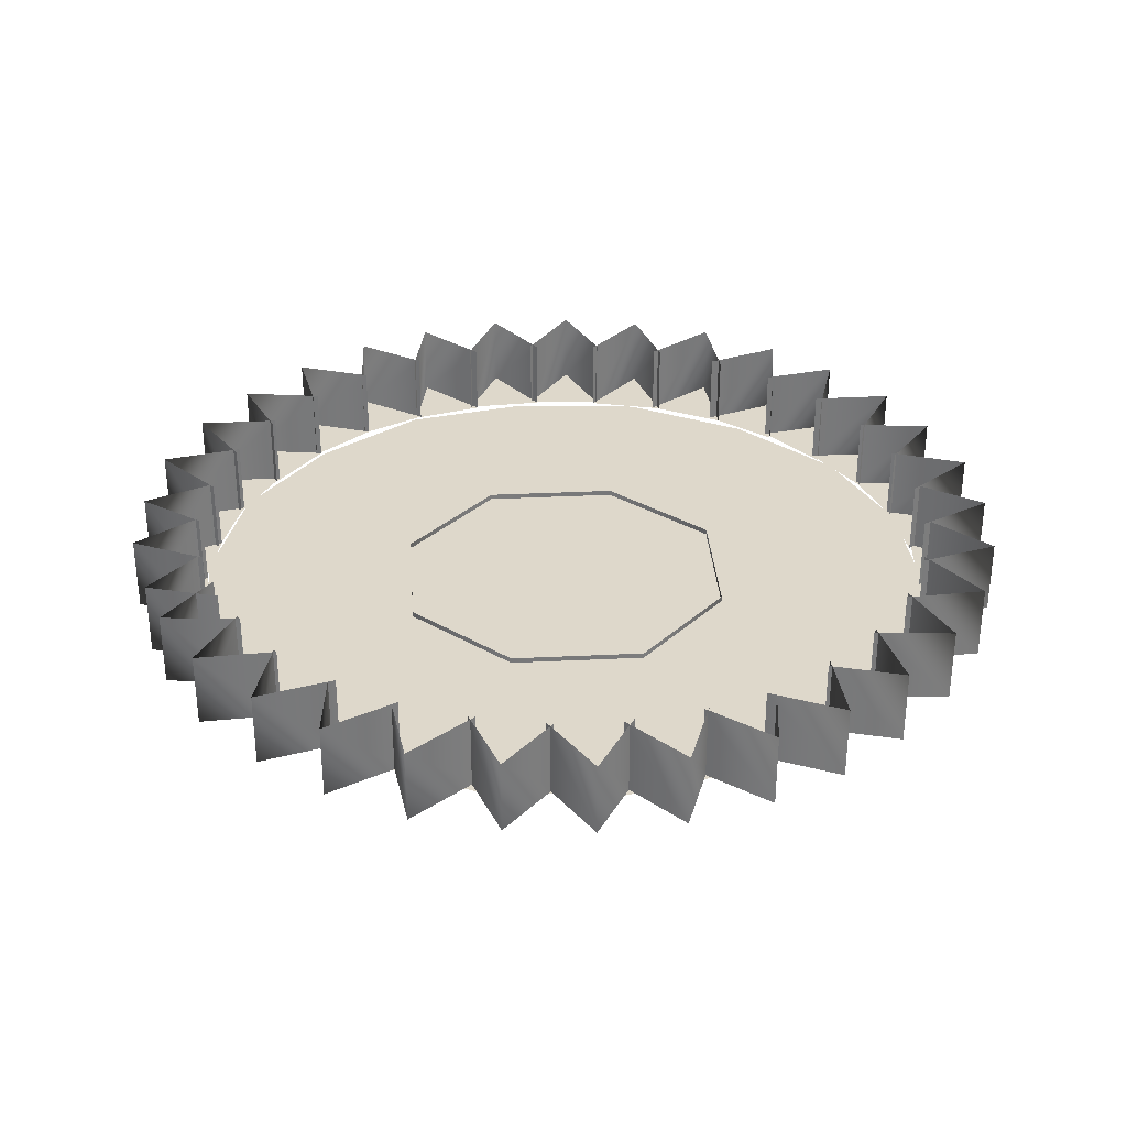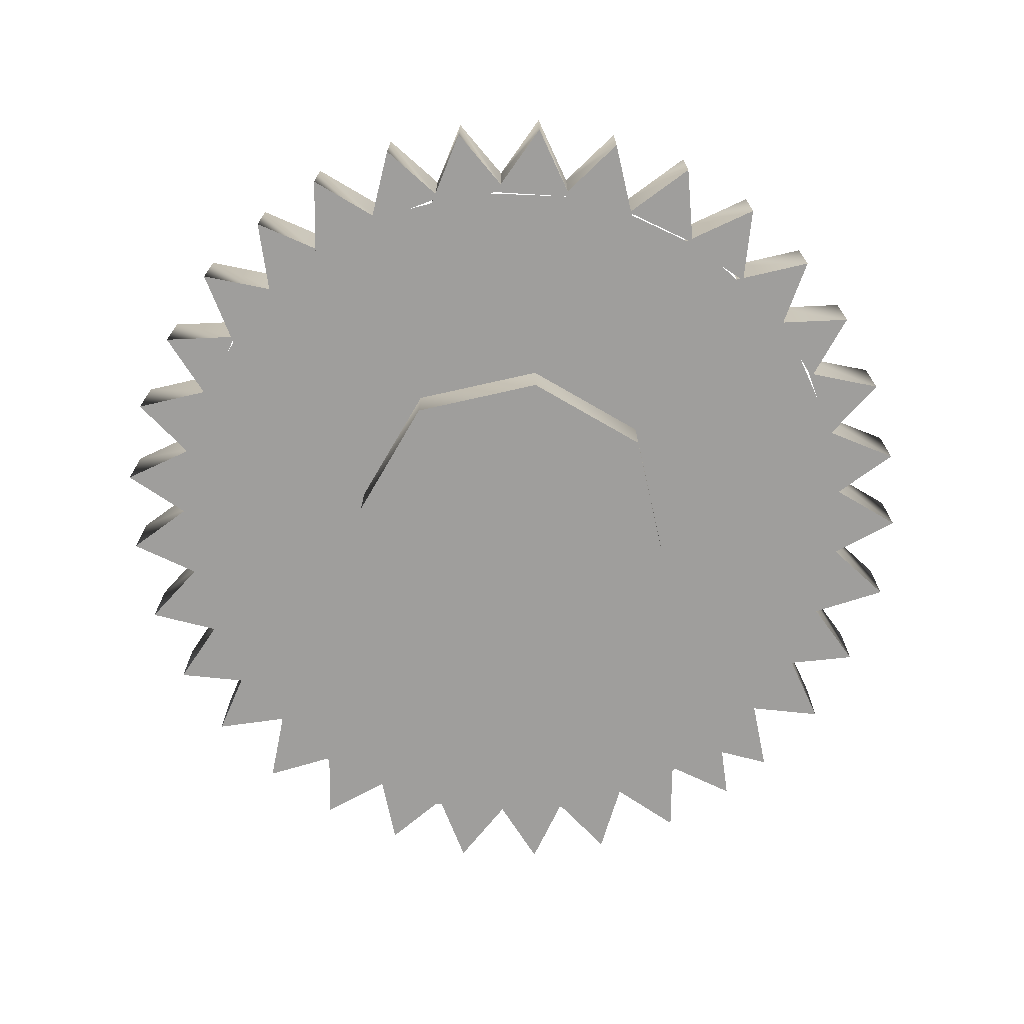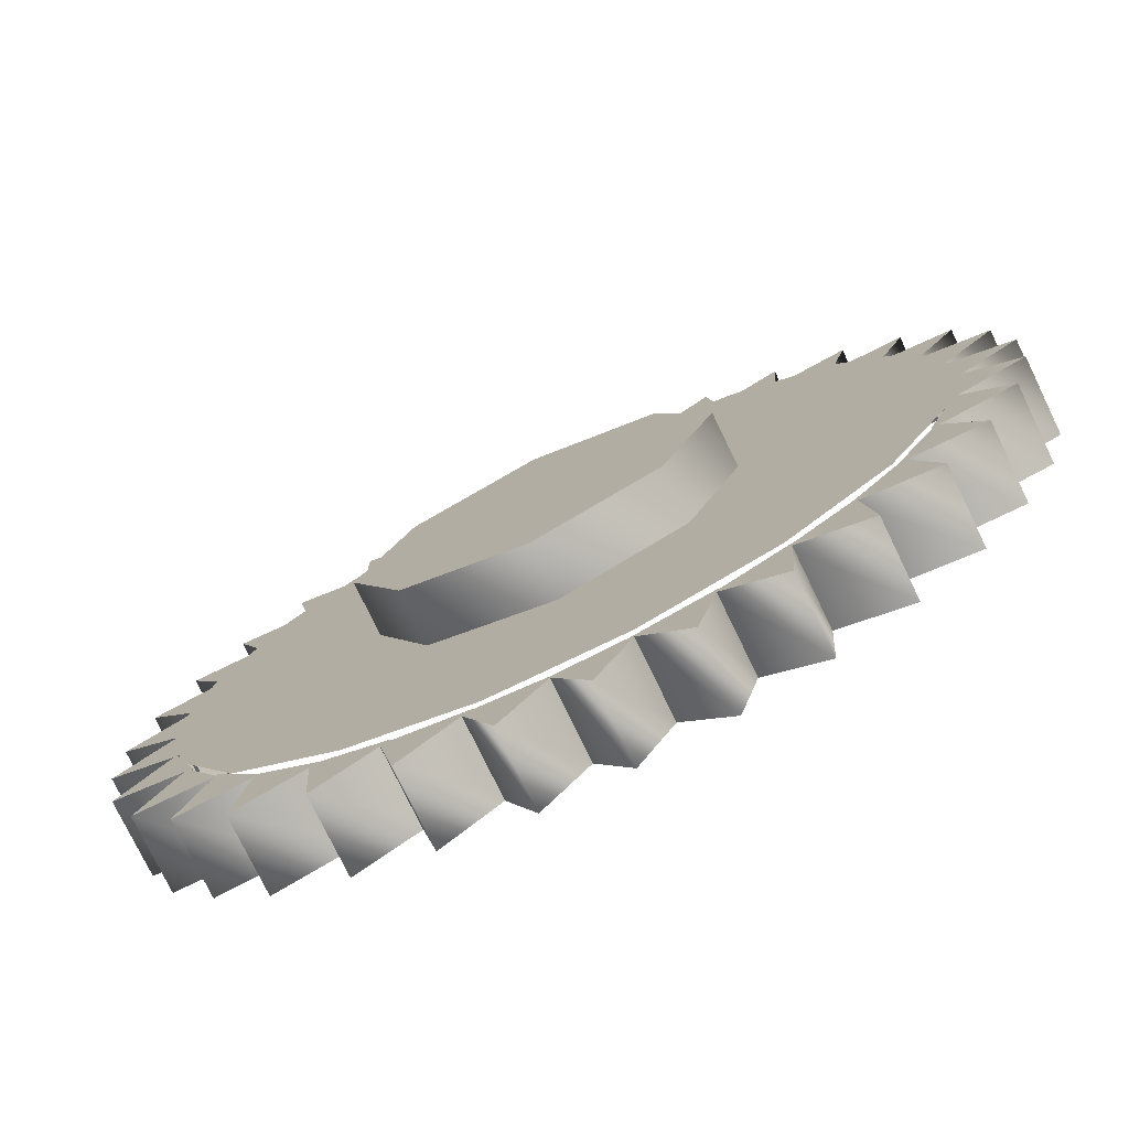
<metadata>
{"format":"obj","ext":"obj","renderer":"f3d","projection":"perspective","resolution":1024,"background":"white","views":[{"elev":32.4,"azim":-117.4,"up":"+Z"},{"elev":-71.5,"azim":36.3,"up":"+Z"},{"elev":-76.6,"azim":-154.2,"up":"+Y"}]}
</metadata>
<code>
v 67 24 -3
v 72 0 -3
v 0 0 -3
v 55 46 -3
v 67 24 -3
v 0 0 -3
v 35 62 -3
v 55 46 -3
v 0 0 -3
v 12 71 -3
v 35 62 -3
v 0 0 -3
v -12 71 -3
v 12 71 -3
v 0 0 -3
v -36 62 -3
v -12 71 -3
v 0 0 -3
v -55 46 -3
v -36 62 -3
v 0 0 -3
v -68 24 -3
v -55 46 -3
v 0 0 -3
v -72 0 -3
v -68 24 -3
v 0 0 -3
v -68 -24 -3
v -72 0 -3
v 0 0 -3
v -55 -46 -3
v -68 -24 -3
v 0 0 -3
v -36 -62 -3
v -55 -46 -3
v 0 0 -3
v -12 -71 -3
v -36 -62 -3
v 0 0 -3
v 12 -71 -3
v -12 -71 -3
v 0 0 -3
v 35 -62 -3
v 12 -71 -3
v 0 0 -3
v 55 -46 -3
v 35 -62 -3
v 0 0 -3
v 67 -24 -3
v 55 -46 -3
v 0 0 -3
v 72 0 -3
v 67 -24 -3
v 0 0 -3
v 33 0 -13
v 23 23 -13
v 33 0 -2
v 23 23 -13
v 23 23 -2
v 33 0 -2
v 23 23 -13
v 0 33 -13
v 23 23 -2
v 0 33 -13
v 0 33 -2
v 23 23 -2
v 0 33 -13
v -23 23 -13
v 0 33 -2
v -23 23 -13
v -23 23 -2
v 0 33 -2
v -23 23 -13
v -33 0 -13
v -23 23 -2
v -33 0 -13
v -33 0 -2
v -23 23 -2
v -33 0 -13
v -23 -23 -13
v -33 0 -2
v -23 -23 -13
v -23 -23 -2
v -33 0 -2
v -23 -23 -13
v 0 -33 -13
v -23 -23 -2
v 0 -33 -13
v 0 -33 -2
v -23 -23 -2
v 0 -33 -13
v 23 -23 -13
v 0 -33 -2
v 23 -23 -13
v 23 -23 -2
v 0 -33 -2
v 23 -23 -13
v 33 0 -13
v 23 -23 -2
v 33 0 -13
v 33 0 -2
v 23 -23 -2
v 23 23 -13
v 33 0 -13
v 0 0 -13
v 0 33 -13
v 23 23 -13
v 0 0 -13
v -23 23 -13
v 0 33 -13
v 0 0 -13
v -33 0 -13
v -23 23 -13
v 0 0 -13
v -23 -23 -13
v -33 0 -13
v 0 0 -13
v 0 -33 -13
v -23 -23 -13
v 0 0 -13
v 23 -23 -13
v 0 -33 -13
v 0 0 -13
v 33 0 -13
v 23 -23 -13
v 0 0 -13
v 7 70 -2
v 0 83 -2
v 7 70 12
v 0 83 -2
v 0 83 12
v 7 70 12
v 0 83 -2
v -7 70 -2
v 0 83 12
v -7 70 -2
v -7 70 12
v 0 83 12
v 0 83 -2
v 7 70 -2
v 0 75 -2
v -7 70 -2
v 0 83 -2
v 0 75 -2
v 7 70 -2
v -7 70 -2
v 0 75 -2
v -6 70 -2
v -15 82 -2
v -6 70 12
v -15 82 -2
v -15 82 12
v -6 70 12
v -15 82 -2
v -20 68 -2
v -15 82 12
v -20 68 -2
v -20 68 12
v -15 82 12
v -15 82 -2
v -6 70 -2
v -14 73 -2
v -20 68 -2
v -15 82 -2
v -14 73 -2
v -6 70 -2
v -20 68 -2
v -14 73 -2
v -19 68 -2
v -31 77 -2
v -19 68 12
v -31 77 -2
v -31 77 12
v -19 68 12
v -31 77 -2
v -33 62 -2
v -31 77 12
v -33 62 -2
v -33 62 12
v -31 77 12
v -31 77 -2
v -19 68 -2
v -28 69 -2
v -33 62 -2
v -31 77 -2
v -28 69 -2
v -19 68 -2
v -33 62 -2
v -28 69 -2
v -32 63 -2
v -45 70 -2
v -32 63 12
v -45 70 -2
v -45 70 12
v -32 63 12
v -45 70 -2
v -44 55 -2
v -45 70 12
v -44 55 -2
v -44 55 12
v -45 70 12
v -45 70 -2
v -32 63 -2
v -40 62 -2
v -44 55 -2
v -45 70 -2
v -40 62 -2
v -32 63 -2
v -44 55 -2
v -40 62 -2
v -43 56 -2
v -58 60 -2
v -43 56 12
v -58 60 -2
v -58 60 12
v -43 56 12
v -58 60 -2
v -54 45 -2
v -58 60 12
v -54 45 -2
v -54 45 12
v -58 60 12
v -58 60 -2
v -43 56 -2
v -52 53 -2
v -54 45 -2
v -58 60 -2
v -52 53 -2
v -43 56 -2
v -54 45 -2
v -52 53 -2
v -53 46 -2
v -68 47 -2
v -53 46 12
v -68 47 -2
v -68 47 12
v -53 46 12
v -68 47 -2
v -62 34 -2
v -68 47 12
v -62 34 -2
v -62 34 12
v -68 47 12
v -68 47 -2
v -53 46 -2
v -61 43 -2
v -62 34 -2
v -68 47 -2
v -61 43 -2
v -53 46 -2
v -62 34 -2
v -61 43 -2
v -61 35 -2
v -76 33 -2
v -61 35 12
v -76 33 -2
v -76 33 12
v -61 35 12
v -76 33 -2
v -67 21 -2
v -76 33 12
v -67 21 -2
v -67 21 12
v -76 33 12
v -76 33 -2
v -61 35 -2
v -68 30 -2
v -67 21 -2
v -76 33 -2
v -68 30 -2
v -61 35 -2
v -67 21 -2
v -68 30 -2
v -67 23 -2
v -81 18 -2
v -67 23 12
v -81 18 -2
v -81 18 12
v -67 23 12
v -81 18 -2
v -70 8 -2
v -81 18 12
v -70 8 -2
v -70 8 12
v -81 18 12
v -81 18 -2
v -67 23 -2
v -73 16 -2
v -70 8 -2
v -81 18 -2
v -73 16 -2
v -67 23 -2
v -70 8 -2
v -73 16 -2
v -70 9 -2
v -83 2 -2
v -70 9 12
v -83 2 -2
v -83 2 12
v -70 9 12
v -83 2 -2
v -71 -5 -2
v -83 2 12
v -71 -5 -2
v -71 -5 12
v -83 2 12
v -83 2 -2
v -70 9 -2
v -75 2 -2
v -71 -5 -2
v -83 2 -2
v -75 2 -2
v -70 9 -2
v -71 -5 -2
v -75 2 -2
v -71 -3 -2
v -82 -13 -2
v -71 -3 12
v -82 -13 -2
v -82 -13 12
v -71 -3 12
v -82 -13 -2
v -68 -18 -2
v -82 -13 12
v -68 -18 -2
v -68 -18 12
v -82 -13 12
v -82 -13 -2
v -71 -3 -2
v -74 -11 -2
v -68 -18 -2
v -82 -13 -2
v -74 -11 -2
v -71 -3 -2
v -68 -18 -2
v -74 -11 -2
v -69 -17 -2
v -78 -28 -2
v -69 -17 12
v -78 -28 -2
v -78 -28 12
v -69 -17 12
v -78 -28 -2
v -63 -31 -2
v -78 -28 12
v -63 -31 -2
v -63 -31 12
v -78 -28 12
v -78 -28 -2
v -69 -17 -2
v -70 -25 -2
v -63 -31 -2
v -78 -28 -2
v -70 -25 -2
v -69 -17 -2
v -63 -31 -2
v -70 -25 -2
v -64 -30 -2
v -71 -43 -2
v -64 -30 12
v -71 -43 -2
v -71 -43 12
v -64 -30 12
v -71 -43 -2
v -56 -43 -2
v -71 -43 12
v -56 -43 -2
v -56 -43 12
v -71 -43 12
v -71 -43 -2
v -64 -30 -2
v -64 -38 -2
v -56 -43 -2
v -71 -43 -2
v -64 -38 -2
v -64 -30 -2
v -56 -43 -2
v -64 -38 -2
v -57 -42 -2
v -62 -56 -2
v -57 -42 12
v -62 -56 -2
v -62 -56 12
v -57 -42 12
v -62 -56 -2
v -47 -53 -2
v -62 -56 12
v -47 -53 -2
v -47 -53 12
v -62 -56 12
v -62 -56 -2
v -57 -42 -2
v -55 -50 -2
v -47 -53 -2
v -62 -56 -2
v -55 -50 -2
v -57 -42 -2
v -47 -53 -2
v -55 -50 -2
v -48 -52 -2
v -50 -67 -2
v -48 -52 12
v -50 -67 -2
v -50 -67 12
v -48 -52 12
v -50 -67 -2
v -36 -61 -2
v -50 -67 12
v -36 -61 -2
v -36 -61 12
v -50 -67 12
v -50 -67 -2
v -48 -52 -2
v -45 -60 -2
v -36 -61 -2
v -50 -67 -2
v -45 -60 -2
v -48 -52 -2
v -36 -61 -2
v -45 -60 -2
v -37 -60 -2
v -36 -75 -2
v -37 -60 12
v -36 -75 -2
v -36 -75 12
v -37 -60 12
v -36 -75 -2
v -24 -67 -2
v -36 -75 12
v -24 -67 -2
v -24 -67 12
v -36 -75 12
v -36 -75 -2
v -37 -60 -2
v -32 -67 -2
v -24 -67 -2
v -36 -75 -2
v -32 -67 -2
v -37 -60 -2
v -24 -67 -2
v -32 -67 -2
v -25 -66 -2
v -21 -81 -2
v -25 -66 12
v -21 -81 -2
v -21 -81 12
v -25 -66 12
v -21 -81 -2
v -11 -70 -2
v -21 -81 12
v -11 -70 -2
v -11 -70 12
v -21 -81 12
v -21 -81 -2
v -25 -66 -2
v -19 -72 -2
v -11 -70 -2
v -21 -81 -2
v -19 -72 -2
v -25 -66 -2
v -11 -70 -2
v -19 -72 -2
v -12 -70 -2
v -5 -83 -2
v -12 -70 12
v -5 -83 -2
v -5 -83 12
v -12 -70 12
v -5 -83 -2
v 2 -71 -2
v -5 -83 12
v 2 -71 -2
v 2 -71 12
v -5 -83 12
v -5 -83 -2
v -12 -70 -2
v -5 -75 -2
v 2 -71 -2
v -5 -83 -2
v -5 -75 -2
v -12 -70 -2
v 2 -71 -2
v -5 -75 -2
v 1 -71 -2
v 10 -83 -2
v 1 -71 12
v 10 -83 -2
v 10 -83 12
v 1 -71 12
v 10 -83 -2
v 16 -69 -2
v 10 -83 12
v 16 -69 -2
v 16 -69 12
v 10 -83 12
v 10 -83 -2
v 1 -71 -2
v 9 -74 -2
v 16 -69 -2
v 10 -83 -2
v 9 -74 -2
v 1 -71 -2
v 16 -69 -2
v 9 -74 -2
v 14 -69 -2
v 26 -79 -2
v 14 -69 12
v 26 -79 -2
v 26 -79 12
v 14 -69 12
v 26 -79 -2
v 29 -65 -2
v 26 -79 12
v 29 -65 -2
v 29 -65 12
v 26 -79 12
v 26 -79 -2
v 14 -69 -2
v 23 -71 -2
v 29 -65 -2
v 26 -79 -2
v 23 -71 -2
v 14 -69 -2
v 29 -65 -2
v 23 -71 -2
v 27 -65 -2
v 40 -73 -2
v 27 -65 12
v 40 -73 -2
v 40 -73 12
v 27 -65 12
v 40 -73 -2
v 41 -58 -2
v 40 -73 12
v 41 -58 -2
v 41 -58 12
v 40 -73 12
v 40 -73 -2
v 27 -65 -2
v 36 -65 -2
v 41 -58 -2
v 40 -73 -2
v 36 -65 -2
v 27 -65 -2
v 41 -58 -2
v 36 -65 -2
v 39 -59 -2
v 54 -64 -2
v 39 -59 12
v 54 -64 -2
v 54 -64 12
v 39 -59 12
v 54 -64 -2
v 51 -49 -2
v 54 -64 12
v 51 -49 -2
v 51 -49 12
v 54 -64 12
v 54 -64 -2
v 39 -59 -2
v 48 -57 -2
v 51 -49 -2
v 54 -64 -2
v 48 -57 -2
v 39 -59 -2
v 51 -49 -2
v 48 -57 -2
v 50 -50 -2
v 65 -52 -2
v 50 -50 12
v 65 -52 -2
v 65 -52 12
v 50 -50 12
v 65 -52 -2
v 59 -38 -2
v 65 -52 12
v 59 -38 -2
v 59 -38 12
v 65 -52 12
v 65 -52 -2
v 50 -50 -2
v 58 -47 -2
v 59 -38 -2
v 65 -52 -2
v 58 -47 -2
v 50 -50 -2
v 59 -38 -2
v 58 -47 -2
v 59 -39 -2
v 74 -39 -2
v 59 -39 12
v 74 -39 -2
v 74 -39 12
v 59 -39 12
v 74 -39 -2
v 66 -26 -2
v 74 -39 12
v 66 -26 -2
v 66 -26 12
v 74 -39 12
v 74 -39 -2
v 59 -39 -2
v 66 -35 -2
v 66 -26 -2
v 74 -39 -2
v 66 -35 -2
v 59 -39 -2
v 66 -26 -2
v 66 -35 -2
v 65 -27 -2
v 80 -24 -2
v 65 -27 12
v 80 -24 -2
v 80 -24 12
v 65 -27 12
v 80 -24 -2
v 70 -13 -2
v 80 -24 12
v 70 -13 -2
v 70 -13 12
v 80 -24 12
v 80 -24 -2
v 65 -27 -2
v 72 -22 -2
v 70 -13 -2
v 80 -24 -2
v 72 -22 -2
v 65 -27 -2
v 70 -13 -2
v 72 -22 -2
v 69 -14 -2
v 83 -8 -2
v 69 -14 12
v 83 -8 -2
v 83 -8 12
v 69 -14 12
v 83 -8 -2
v 71 0 -2
v 83 -8 12
v 71 0 -2
v 71 0 12
v 83 -8 12
v 83 -8 -2
v 69 -14 -2
v 74 -7 -2
v 71 0 -2
v 83 -8 -2
v 74 -7 -2
v 69 -14 -2
v 71 0 -2
v 74 -7 -2
v 71 -1 -2
v 83 7 -2
v 71 -1 12
v 83 7 -2
v 83 7 12
v 71 -1 12
v 83 7 -2
v 70 13 -2
v 83 7 12
v 70 13 -2
v 70 13 12
v 83 7 12
v 83 7 -2
v 71 -1 -2
v 75 6 -2
v 70 13 -2
v 83 7 -2
v 75 6 -2
v 71 -1 -2
v 70 13 -2
v 75 6 -2
v 70 12 -2
v 80 23 -2
v 70 12 12
v 80 23 -2
v 80 23 12
v 70 12 12
v 80 23 -2
v 66 26 -2
v 80 23 12
v 66 26 -2
v 66 26 12
v 80 23 12
v 80 23 -2
v 70 12 -2
v 72 20 -2
v 66 26 -2
v 80 23 -2
v 72 20 -2
v 70 12 -2
v 66 26 -2
v 72 20 -2
v 66 25 -2
v 74 38 -2
v 66 25 12
v 74 38 -2
v 74 38 12
v 66 25 12
v 74 38 -2
v 59 38 -2
v 74 38 12
v 59 38 -2
v 59 38 12
v 74 38 12
v 74 38 -2
v 66 25 -2
v 67 34 -2
v 59 38 -2
v 74 38 -2
v 67 34 -2
v 66 25 -2
v 59 38 -2
v 67 34 -2
v 60 37 -2
v 66 51 -2
v 60 37 12
v 66 51 -2
v 66 51 12
v 60 37 12
v 66 51 -2
v 51 49 -2
v 66 51 12
v 51 49 -2
v 51 49 12
v 66 51 12
v 66 51 -2
v 60 37 -2
v 59 46 -2
v 51 49 -2
v 66 51 -2
v 59 46 -2
v 60 37 -2
v 51 49 -2
v 59 46 -2
v 52 48 -2
v 55 63 -2
v 52 48 12
v 55 63 -2
v 55 63 12
v 52 48 12
v 55 63 -2
v 40 58 -2
v 55 63 12
v 40 58 -2
v 40 58 12
v 55 63 12
v 55 63 -2
v 52 48 -2
v 49 56 -2
v 40 58 -2
v 55 63 -2
v 49 56 -2
v 52 48 -2
v 40 58 -2
v 49 56 -2
v 41 57 -2
v 41 72 -2
v 41 57 12
v 41 72 -2
v 41 72 12
v 41 57 12
v 41 72 -2
v 29 65 -2
v 41 72 12
v 29 65 -2
v 29 65 12
v 41 72 12
v 41 72 -2
v 41 57 -2
v 37 65 -2
v 29 65 -2
v 41 72 -2
v 37 65 -2
v 41 57 -2
v 29 65 -2
v 37 65 -2
v 30 64 -2
v 27 79 -2
v 30 64 12
v 27 79 -2
v 27 79 12
v 30 64 12
v 27 79 -2
v 16 69 -2
v 27 79 12
v 16 69 -2
v 16 69 12
v 27 79 12
v 27 79 -2
v 30 64 -2
v 24 71 -2
v 16 69 -2
v 27 79 -2
v 24 71 -2
v 30 64 -2
v 16 69 -2
v 24 71 -2
v 17 69 -2
v 11 82 -2
v 17 69 12
v 11 82 -2
v 11 82 12
v 17 69 12
v 11 82 -2
v 2 71 -2
v 11 82 12
v 2 71 -2
v 2 71 12
v 11 82 12
v 11 82 -2
v 17 69 -2
v 10 74 -2
v 2 71 -2
v 11 82 -2
v 10 74 -2
v 17 69 -2
v 2 71 -2
v 10 74 -2
f 1 2 3
f 4 5 6
f 7 8 9
f 10 11 12
f 13 14 15
f 16 17 18
f 19 20 21
f 22 23 24
f 25 26 27
f 28 29 30
f 31 32 33
f 34 35 36
f 37 38 39
f 40 41 42
f 43 44 45
f 46 47 48
f 49 50 51
f 52 53 54
f 55 56 57
f 58 59 60
f 61 62 63
f 64 65 66
f 67 68 69
f 70 71 72
f 73 74 75
f 76 77 78
f 79 80 81
f 82 83 84
f 85 86 87
f 88 89 90
f 91 92 93
f 94 95 96
f 97 98 99
f 100 101 102
f 103 104 105
f 106 107 108
f 109 110 111
f 112 113 114
f 115 116 117
f 118 119 120
f 121 122 123
f 124 125 126
f 127 128 129
f 130 131 132
f 133 134 135
f 136 137 138
f 139 140 141
f 142 143 144
f 145 146 147
f 148 149 150
f 151 152 153
f 154 155 156
f 157 158 159
f 160 161 162
f 163 164 165
f 166 167 168
f 169 170 171
f 172 173 174
f 175 176 177
f 178 179 180
f 181 182 183
f 184 185 186
f 187 188 189
f 190 191 192
f 193 194 195
f 196 197 198
f 199 200 201
f 202 203 204
f 205 206 207
f 208 209 210
f 211 212 213
f 214 215 216
f 217 218 219
f 220 221 222
f 223 224 225
f 226 227 228
f 229 230 231
f 232 233 234
f 235 236 237
f 238 239 240
f 241 242 243
f 244 245 246
f 247 248 249
f 250 251 252
f 253 254 255
f 256 257 258
f 259 260 261
f 262 263 264
f 265 266 267
f 268 269 270
f 271 272 273
f 274 275 276
f 277 278 279
f 280 281 282
f 283 284 285
f 286 287 288
f 289 290 291
f 292 293 294
f 295 296 297
f 298 299 300
f 301 302 303
f 304 305 306
f 307 308 309
f 310 311 312
f 313 314 315
f 316 317 318
f 319 320 321
f 322 323 324
f 325 326 327
f 328 329 330
f 331 332 333
f 334 335 336
f 337 338 339
f 340 341 342
f 343 344 345
f 346 347 348
f 349 350 351
f 352 353 354
f 355 356 357
f 358 359 360
f 361 362 363
f 364 365 366
f 367 368 369
f 370 371 372
f 373 374 375
f 376 377 378
f 379 380 381
f 382 383 384
f 385 386 387
f 388 389 390
f 391 392 393
f 394 395 396
f 397 398 399
f 400 401 402
f 403 404 405
f 406 407 408
f 409 410 411
f 412 413 414
f 415 416 417
f 418 419 420
f 421 422 423
f 424 425 426
f 427 428 429
f 430 431 432
f 433 434 435
f 436 437 438
f 439 440 441
f 442 443 444
f 445 446 447
f 448 449 450
f 451 452 453
f 454 455 456
f 457 458 459
f 460 461 462
f 463 464 465
f 466 467 468
f 469 470 471
f 472 473 474
f 475 476 477
f 478 479 480
f 481 482 483
f 484 485 486
f 487 488 489
f 490 491 492
f 493 494 495
f 496 497 498
f 499 500 501
f 502 503 504
f 505 506 507
f 508 509 510
f 511 512 513
f 514 515 516
f 517 518 519
f 520 521 522
f 523 524 525
f 526 527 528
f 529 530 531
f 532 533 534
f 535 536 537
f 538 539 540
f 541 542 543
f 544 545 546
f 547 548 549
f 550 551 552
f 553 554 555
f 556 557 558
f 559 560 561
f 562 563 564
f 565 566 567
f 568 569 570
f 571 572 573
f 574 575 576
f 577 578 579
f 580 581 582
f 583 584 585
f 586 587 588
f 589 590 591
f 592 593 594
f 595 596 597
f 598 599 600
f 601 602 603
f 604 605 606
f 607 608 609
f 610 611 612
f 613 614 615
f 616 617 618
f 619 620 621
f 622 623 624
f 625 626 627
f 628 629 630
f 631 632 633
f 634 635 636
f 637 638 639
f 640 641 642
f 643 644 645
f 646 647 648
f 649 650 651
f 652 653 654
f 655 656 657
f 658 659 660
f 661 662 663
f 664 665 666
f 667 668 669
f 670 671 672
f 673 674 675
f 676 677 678
f 679 680 681
f 682 683 684
f 685 686 687
f 688 689 690
f 691 692 693
f 694 695 696
f 697 698 699
f 700 701 702
f 703 704 705
f 706 707 708
f 709 710 711
f 712 713 714
f 715 716 717
f 718 719 720
f 721 722 723
f 724 725 726
f 727 728 729
f 730 731 732
f 733 734 735
f 736 737 738
f 739 740 741
f 742 743 744
f 745 746 747
f 748 749 750
f 751 752 753
f 754 755 756
f 757 758 759
f 760 761 762
f 763 764 765
f 766 767 768
f 769 770 771
f 772 773 774
f 775 776 777
f 778 779 780
f 781 782 783
f 784 785 786
f 787 788 789
f 790 791 792
f 793 794 795
f 796 797 798
f 799 800 801
f 802 803 804
f 805 806 807
f 808 809 810
f 811 812 813
f 814 815 816
f 817 818 819

</code>
